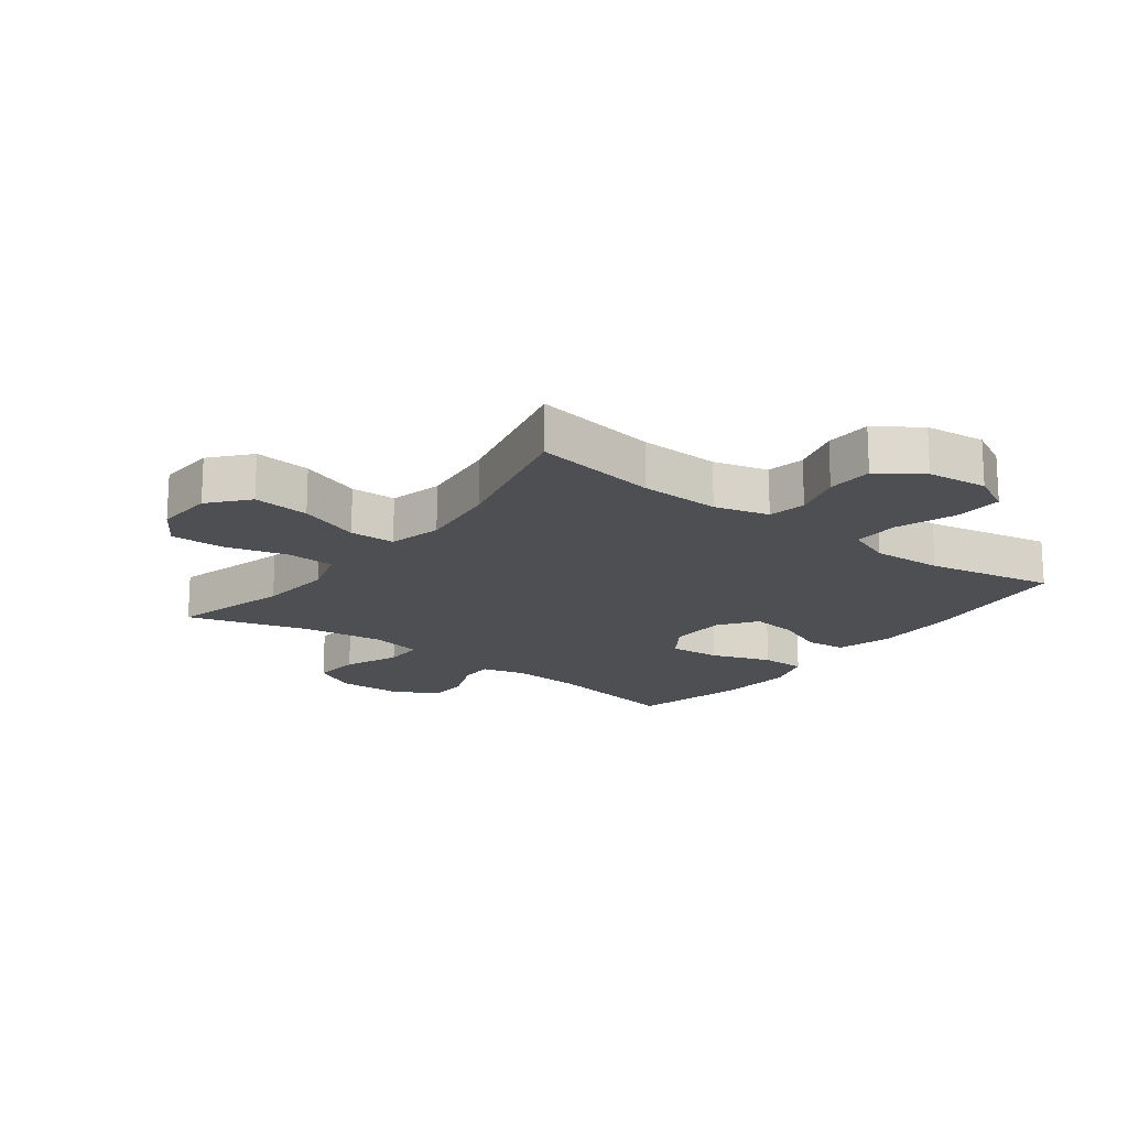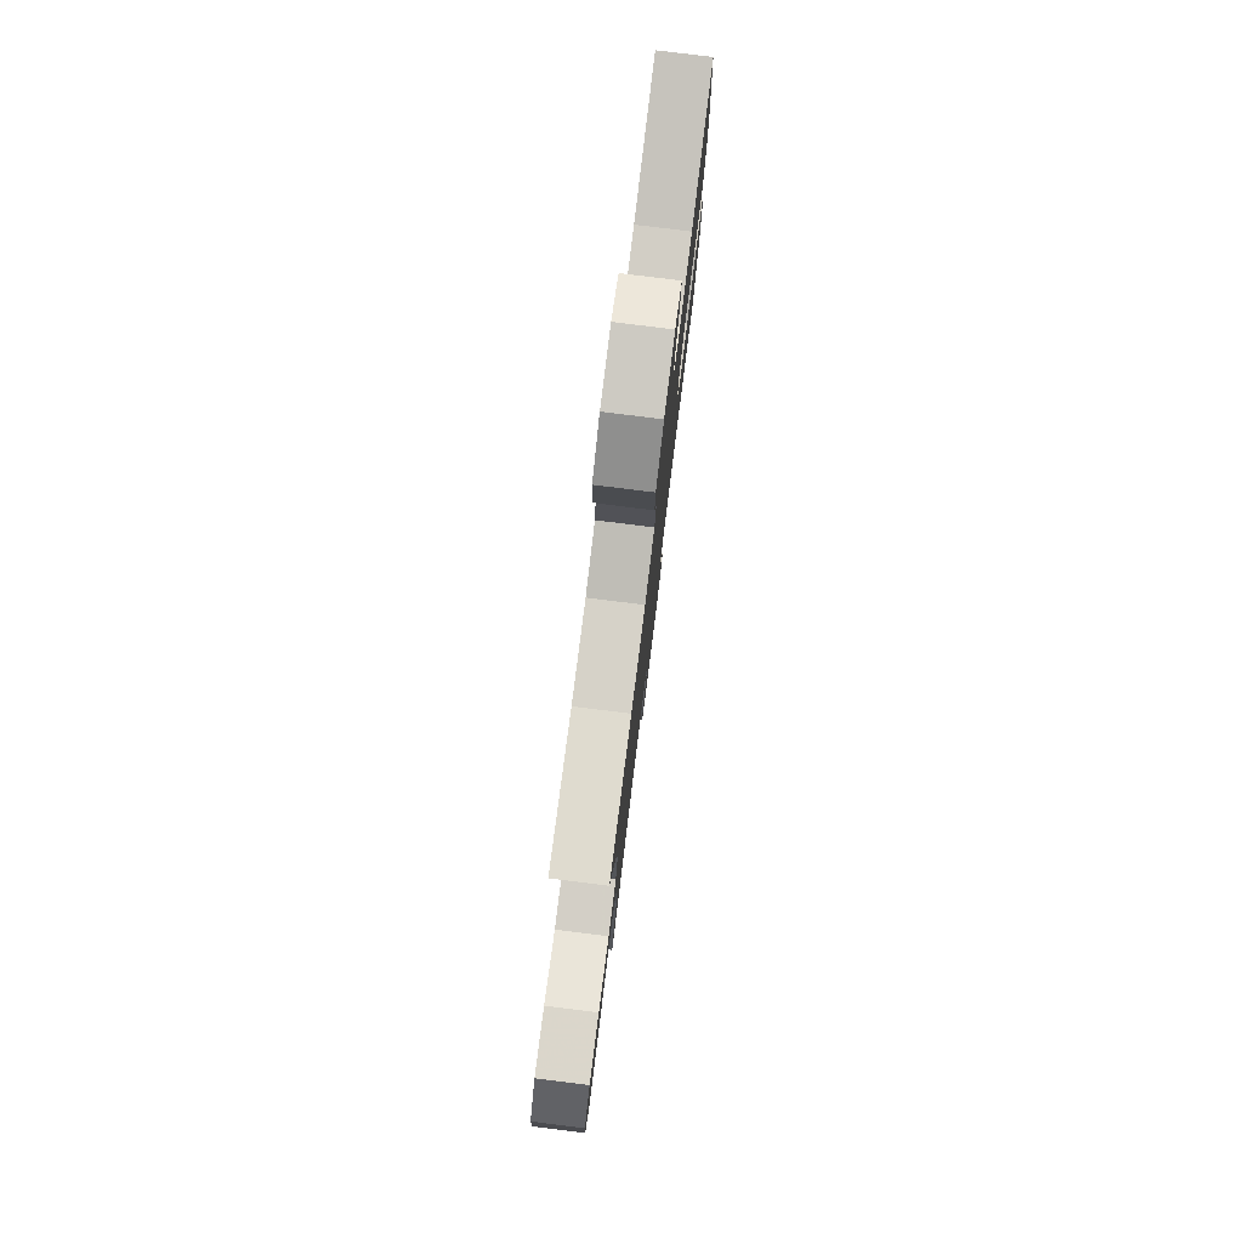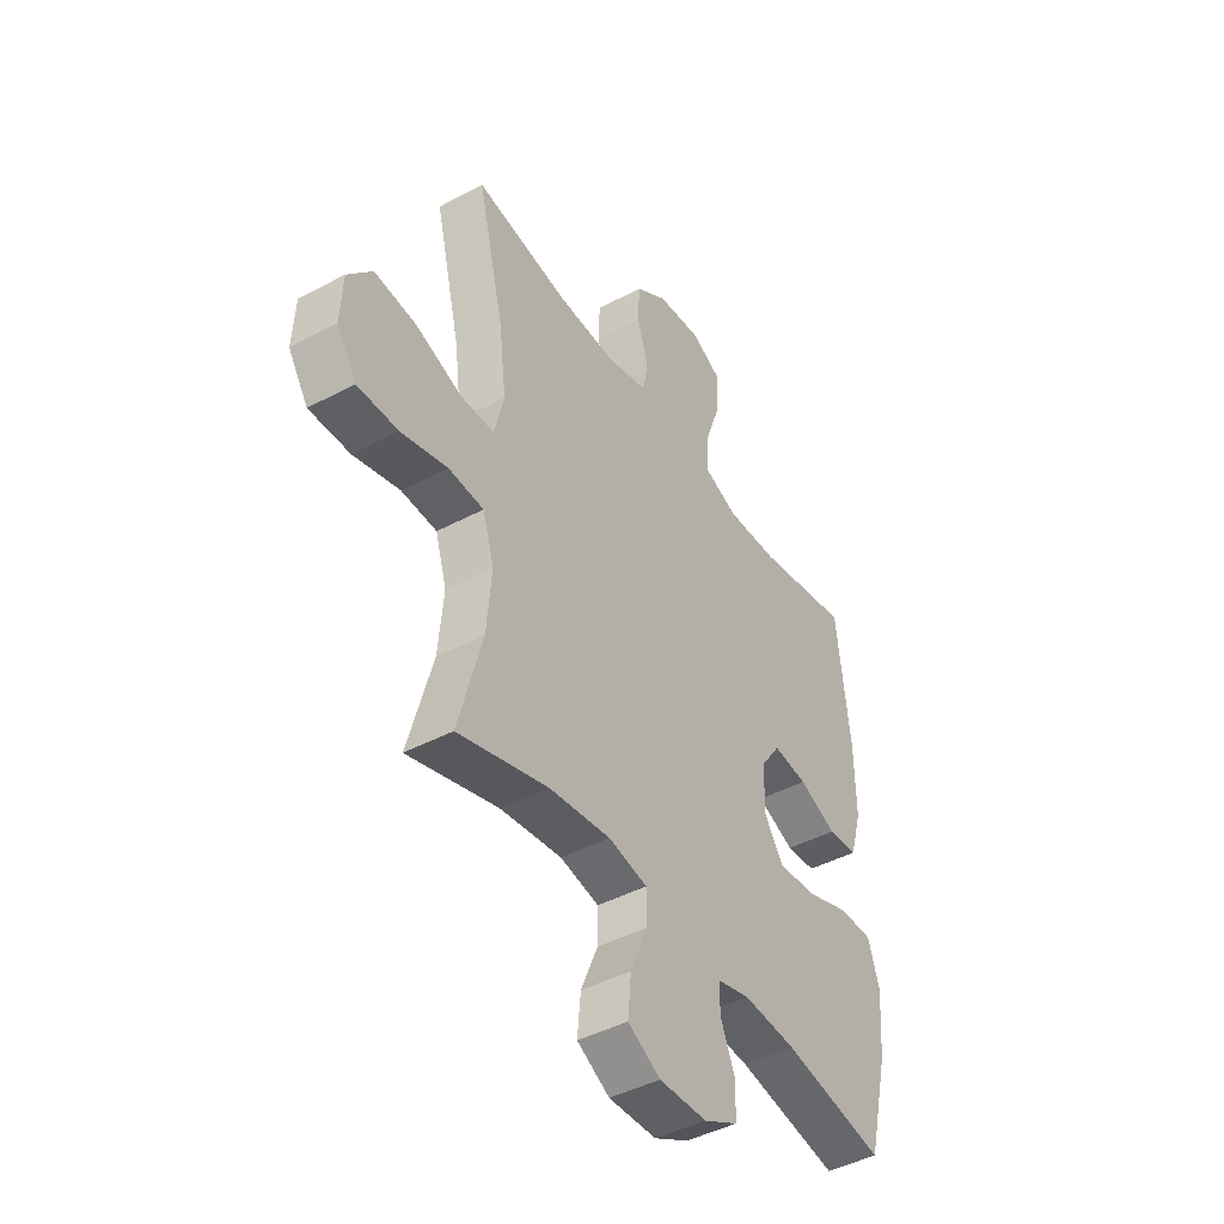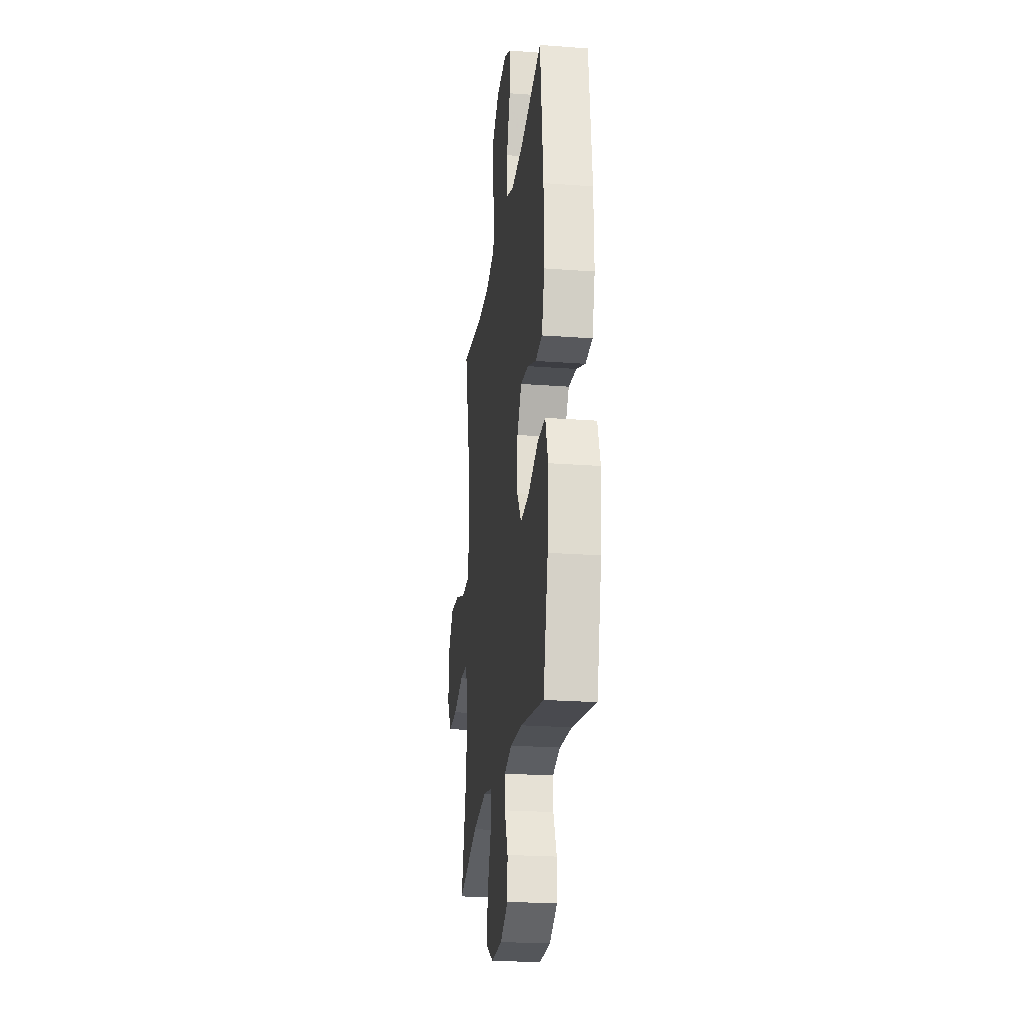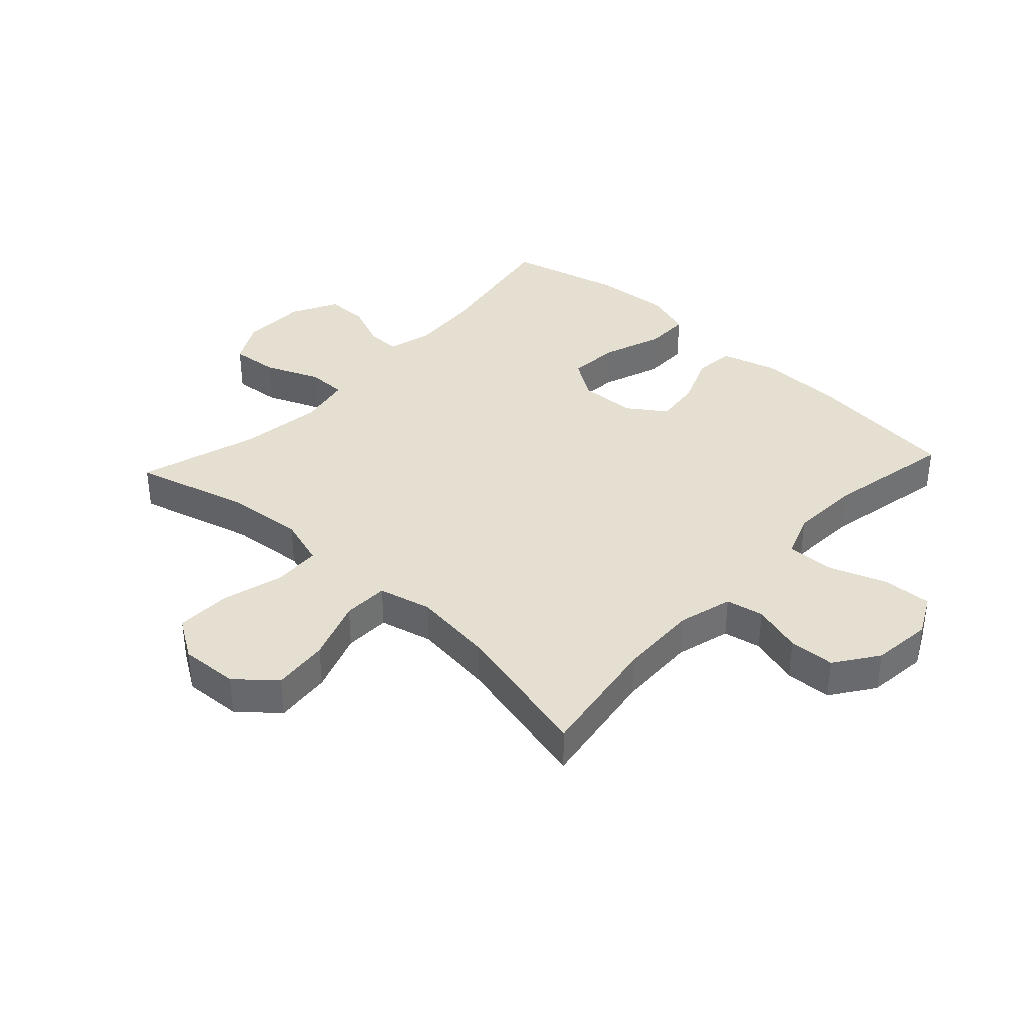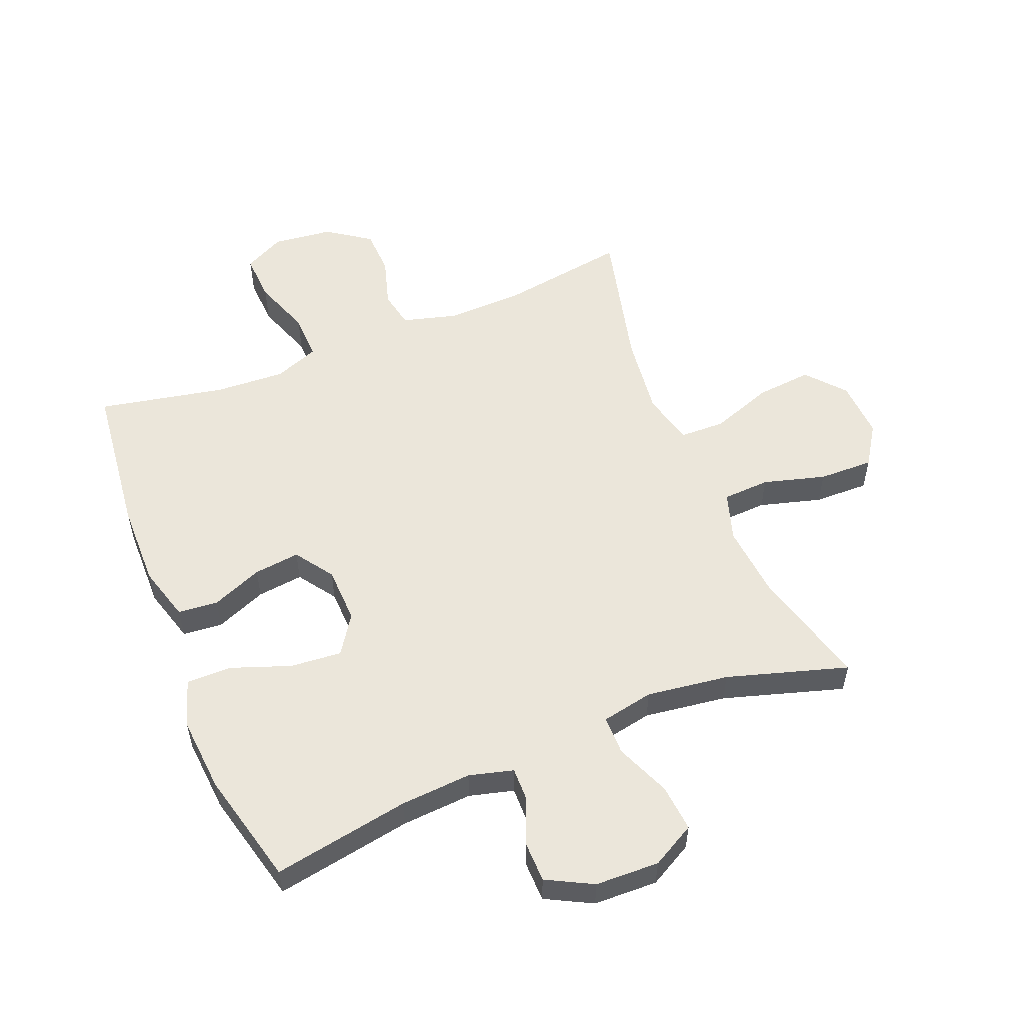
<metadata>
{"format":"obj","ext":"obj","renderer":"f3d","projection":"perspective","resolution":1024,"background":"white","views":[{"elev":-17.7,"azim":-37.2,"up":"+Y"},{"elev":79.4,"azim":-82.9,"up":"+Z"},{"elev":-44.2,"azim":-58.1,"up":"+Z"},{"elev":-23.6,"azim":82.9,"up":"+Z"},{"elev":37.3,"azim":-47.2,"up":"+Y"},{"elev":54.7,"azim":158.0,"up":"+Y"}]}
</metadata>
<code>
v -0.5 0.07 0.5
v -0.296 0.07 0.468
v -0.166 0.07 0.464
v -0.078 0.07 0.488
v -0.066 0.07 0.549
v -0.09 0.07 0.63
v -0.087 0.07 0.705
v -0.017 0.07 0.754
v 0.081 0.07 0.765
v 0.147 0.07 0.731
v 0.143 0.07 0.652
v 0.109 0.07 0.557
v 0.107 0.07 0.481
v 0.18 0.07 0.453
v 0.294 0.07 0.459
v 0.5 0.07 0.5
v 0.528 0.07 0.251
v 0.53 0.07 0.114
v 0.504 0.07 0.024
v 0.439 0.07 0.018
v 0.356 0.07 0.052
v 0.281 0.07 0.061
v 0.238 0.07 -0.001
v 0.235 0.07 -0.093
v 0.277 0.07 -0.156
v 0.361 0.07 -0.149
v 0.458 0.07 -0.114
v 0.531 0.07 -0.114
v 0.556 0.07 -0.192
v 0.546 0.07 -0.315
v 0.5 0.07 -0.5
v 0.277 0.07 -0.46
v 0.162 0.07 -0.452
v 0.09 0.07 -0.471
v 0.091 0.07 -0.526
v 0.122 0.07 -0.6
v 0.121 0.07 -0.667
v 0.046 0.07 -0.706
v -0.058 0.07 -0.709
v -0.129 0.07 -0.67
v -0.122 0.07 -0.593
v -0.085 0.07 -0.504
v -0.085 0.07 -0.44
v -0.17 0.07 -0.423
v -0.304 0.07 -0.441
v -0.5 0.07 -0.5
v -0.448 0.07 -0.309
v -0.437 0.07 -0.187
v -0.462 0.07 -0.107
v -0.539 0.07 -0.103
v -0.64 0.07 -0.131
v -0.729 0.07 -0.133
v -0.772 0.07 -0.067
v -0.767 0.07 0.028
v -0.714 0.07 0.09
v -0.622 0.07 0.081
v -0.522 0.07 0.045
v -0.448 0.07 0.047
v -0.427 0.07 0.133
v -0.443 0.07 0.265
v -0.5 0 0.5
v -0.296 0 0.468
v -0.166 0 0.464
v -0.078 0 0.488
v -0.066 0 0.549
v -0.09 0 0.63
v -0.087 0 0.705
v -0.017 0 0.754
v 0.081 0 0.765
v 0.147 0 0.731
v 0.143 0 0.652
v 0.109 0 0.557
v 0.107 0 0.481
v 0.18 0 0.453
v 0.294 0 0.459
v 0.5 0 0.5
v 0.528 0 0.251
v 0.53 0 0.114
v 0.504 0 0.024
v 0.439 0 0.018
v 0.356 0 0.052
v 0.281 0 0.061
v 0.238 0 -0.001
v 0.235 0 -0.093
v 0.277 0 -0.156
v 0.361 0 -0.149
v 0.458 0 -0.114
v 0.531 0 -0.114
v 0.556 0 -0.192
v 0.546 0 -0.315
v 0.5 0 -0.5
v 0.277 0 -0.46
v 0.162 0 -0.452
v 0.09 0 -0.471
v 0.091 0 -0.526
v 0.122 0 -0.6
v 0.121 0 -0.667
v 0.046 0 -0.706
v -0.058 0 -0.709
v -0.129 0 -0.67
v -0.122 0 -0.593
v -0.085 0 -0.504
v -0.085 0 -0.44
v -0.17 0 -0.423
v -0.304 0 -0.441
v -0.5 0 -0.5
v -0.448 0 -0.309
v -0.437 0 -0.187
v -0.462 0 -0.107
v -0.539 0 -0.103
v -0.64 0 -0.131
v -0.729 0 -0.133
v -0.772 0 -0.067
v -0.767 0 0.028
v -0.714 0 0.09
v -0.622 0 0.081
v -0.522 0 0.045
v -0.448 0 0.047
v -0.427 0 0.133
v -0.443 0 0.265
f 54 55 56 57
f 54 57 58
f 53 54 58
f 50 51 52 53
f 49 50 53 58
f 48 49 58 59
f 45 46 47
f 44 45 47 48
f 43 44 48 59
f 39 40 41 42
f 39 42 43
f 38 39 43
f 35 36 37 38
f 34 35 38 43
f 33 34 43 59
f 29 30 31 32
f 26 27 28 29
f 25 26 29 32
f 24 25 32 33
f 18 19 20 21
f 18 21 22
f 15 16 17 18
f 14 15 18 22
f 13 14 22 23
f 9 10 11 12
f 9 12 13
f 8 9 13
f 5 6 7 8
f 4 5 8 13
f 3 4 13 23
f 60 1 2
f 24 33 59 60
f 23 24 60
f 2 3 23 60
f 117 116 115 114
f 118 117 114
f 118 114 113
f 113 112 111 110
f 118 113 110 109
f 119 118 109 108
f 107 106 105
f 108 107 105 104
f 119 108 104 103
f 102 101 100 99
f 103 102 99
f 103 99 98
f 98 97 96 95
f 103 98 95 94
f 119 103 94 93
f 92 91 90 89
f 89 88 87 86
f 92 89 86 85
f 93 92 85 84
f 81 80 79 78
f 82 81 78
f 78 77 76 75
f 82 78 75 74
f 83 82 74 73
f 72 71 70 69
f 73 72 69
f 73 69 68
f 68 67 66 65
f 73 68 65 64
f 83 73 64 63
f 62 61 120
f 120 119 93 84
f 120 84 83
f 120 83 63 62
f 1 61 62 2
f 2 62 63 3
f 3 63 64 4
f 4 64 65 5
f 5 65 66 6
f 6 66 67 7
f 7 67 68 8
f 8 68 69 9
f 9 69 70 10
f 10 70 71 11
f 11 71 72 12
f 12 72 73 13
f 13 73 74 14
f 14 74 75 15
f 15 75 76 16
f 16 76 77 17
f 17 77 78 18
f 18 78 79 19
f 19 79 80 20
f 20 80 81 21
f 21 81 82 22
f 22 82 83 23
f 23 83 84 24
f 24 84 85 25
f 25 85 86 26
f 26 86 87 27
f 27 87 88 28
f 28 88 89 29
f 29 89 90 30
f 30 90 91 31
f 31 91 92 32
f 32 92 93 33
f 33 93 94 34
f 34 94 95 35
f 35 95 96 36
f 36 96 97 37
f 37 97 98 38
f 38 98 99 39
f 39 99 100 40
f 40 100 101 41
f 41 101 102 42
f 42 102 103 43
f 43 103 104 44
f 44 104 105 45
f 45 105 106 46
f 46 106 107 47
f 47 107 108 48
f 48 108 109 49
f 49 109 110 50
f 50 110 111 51
f 51 111 112 52
f 52 112 113 53
f 53 113 114 54
f 54 114 115 55
f 55 115 116 56
f 56 116 117 57
f 57 117 118 58
f 58 118 119 59
f 59 119 120 60
f 60 120 61 1

</code>
